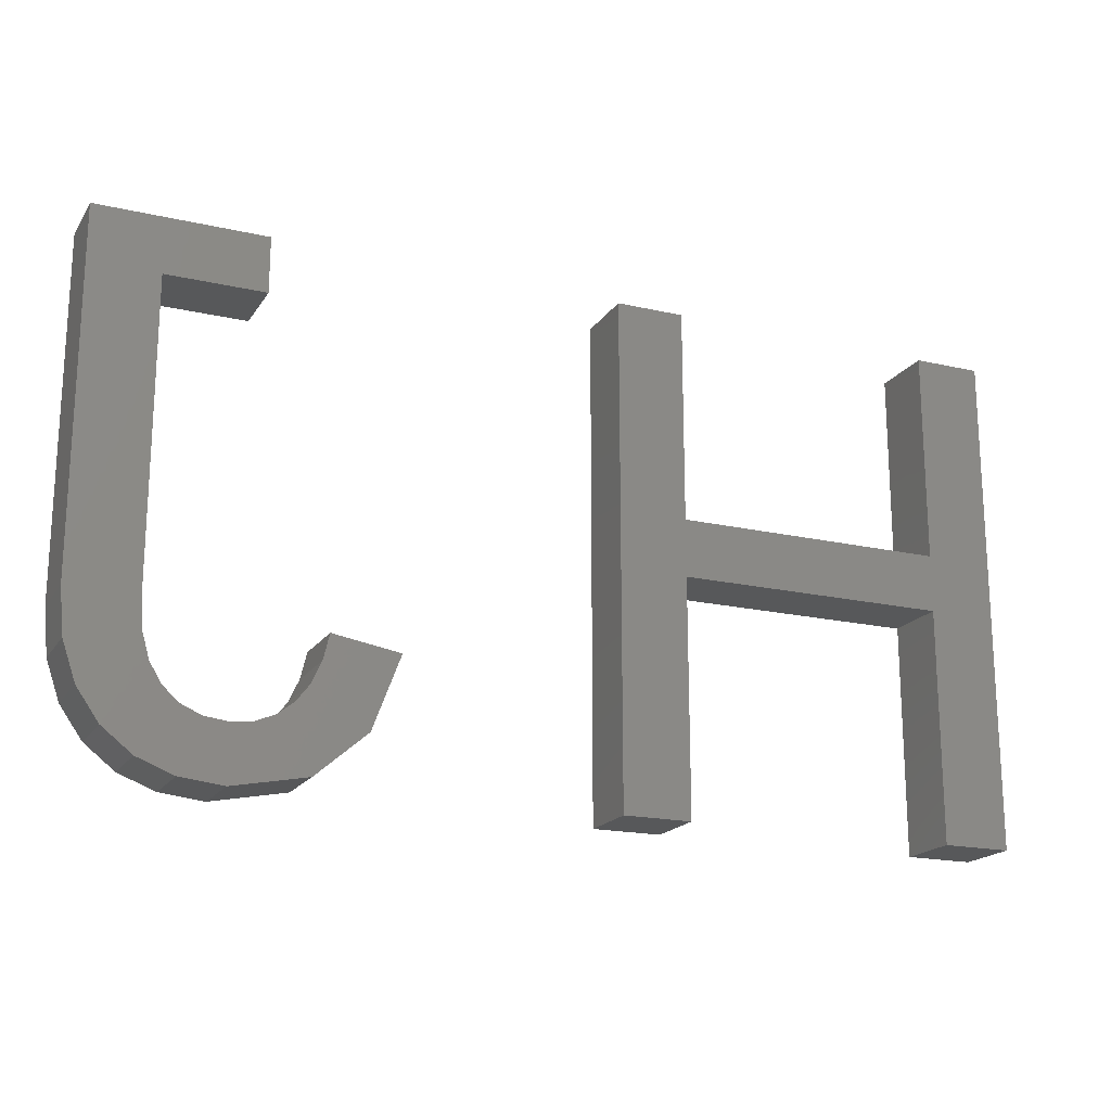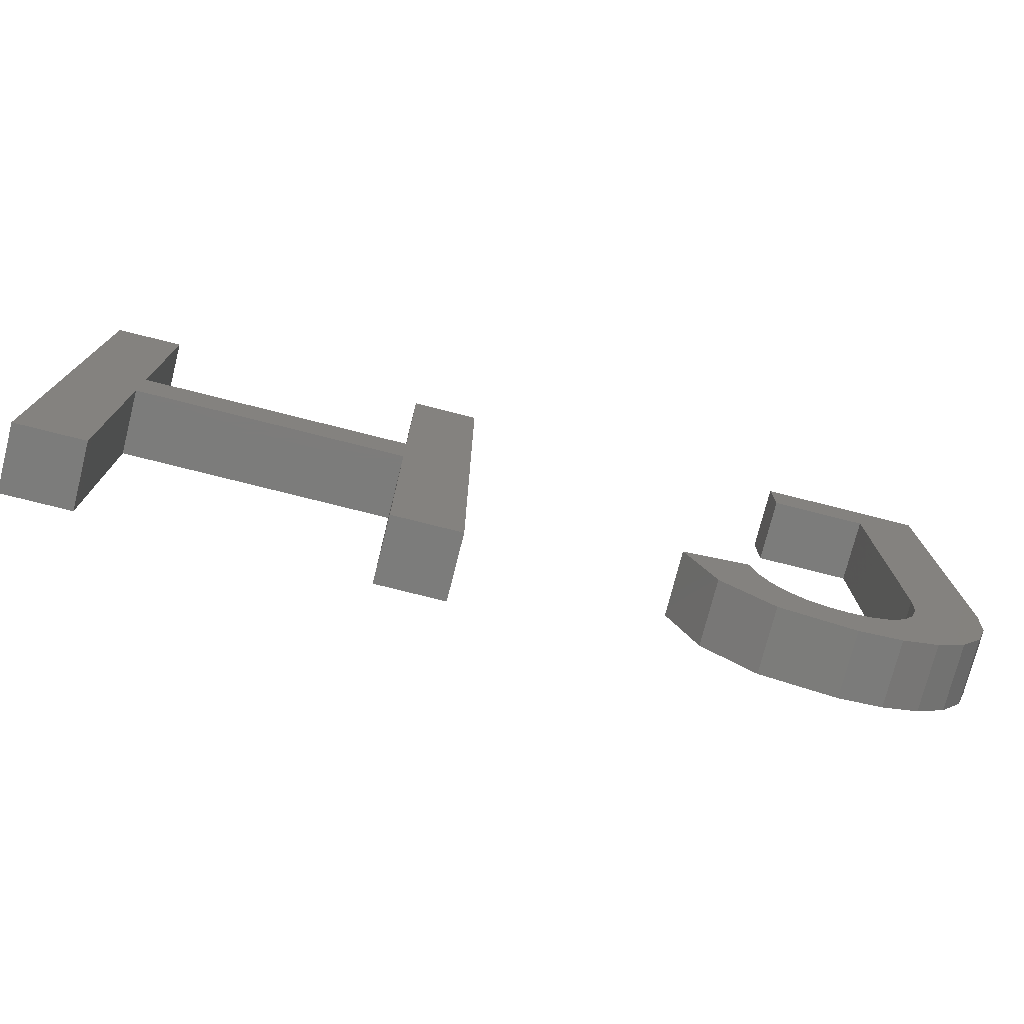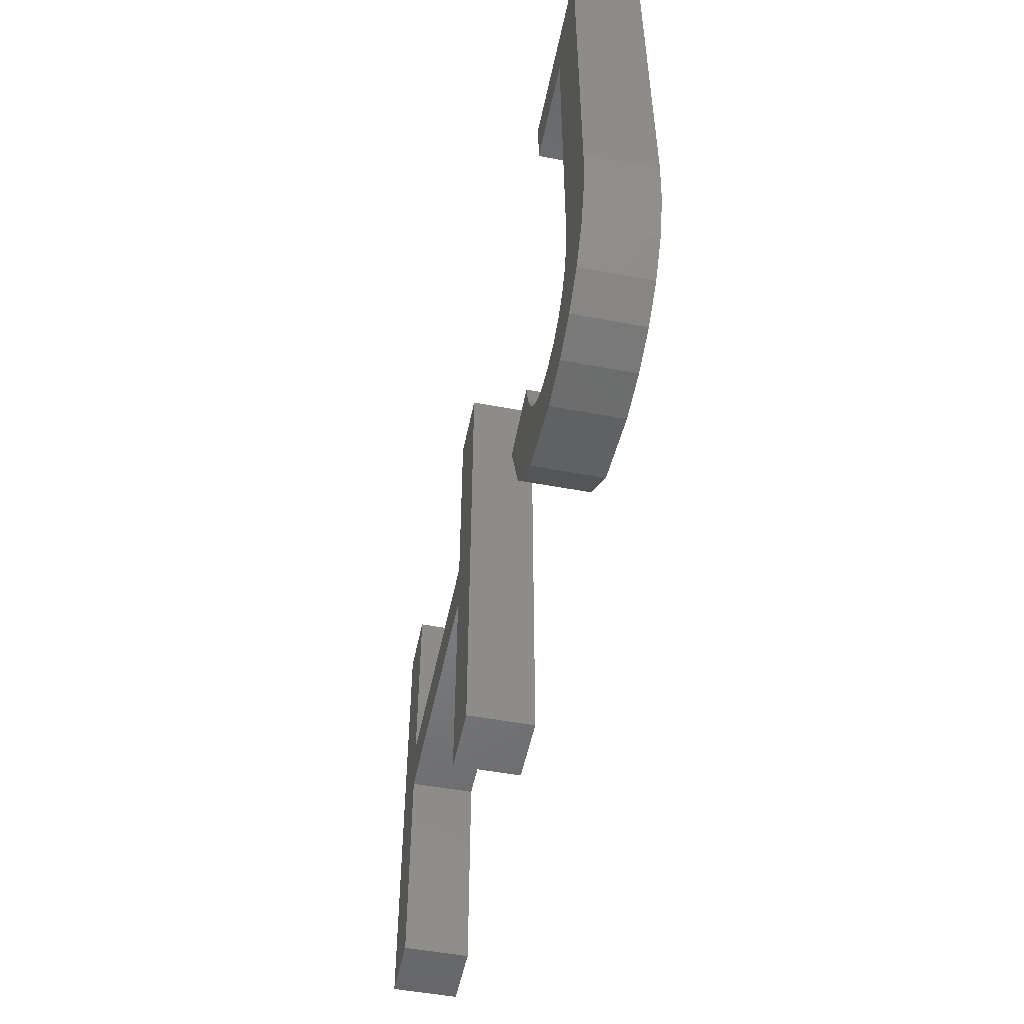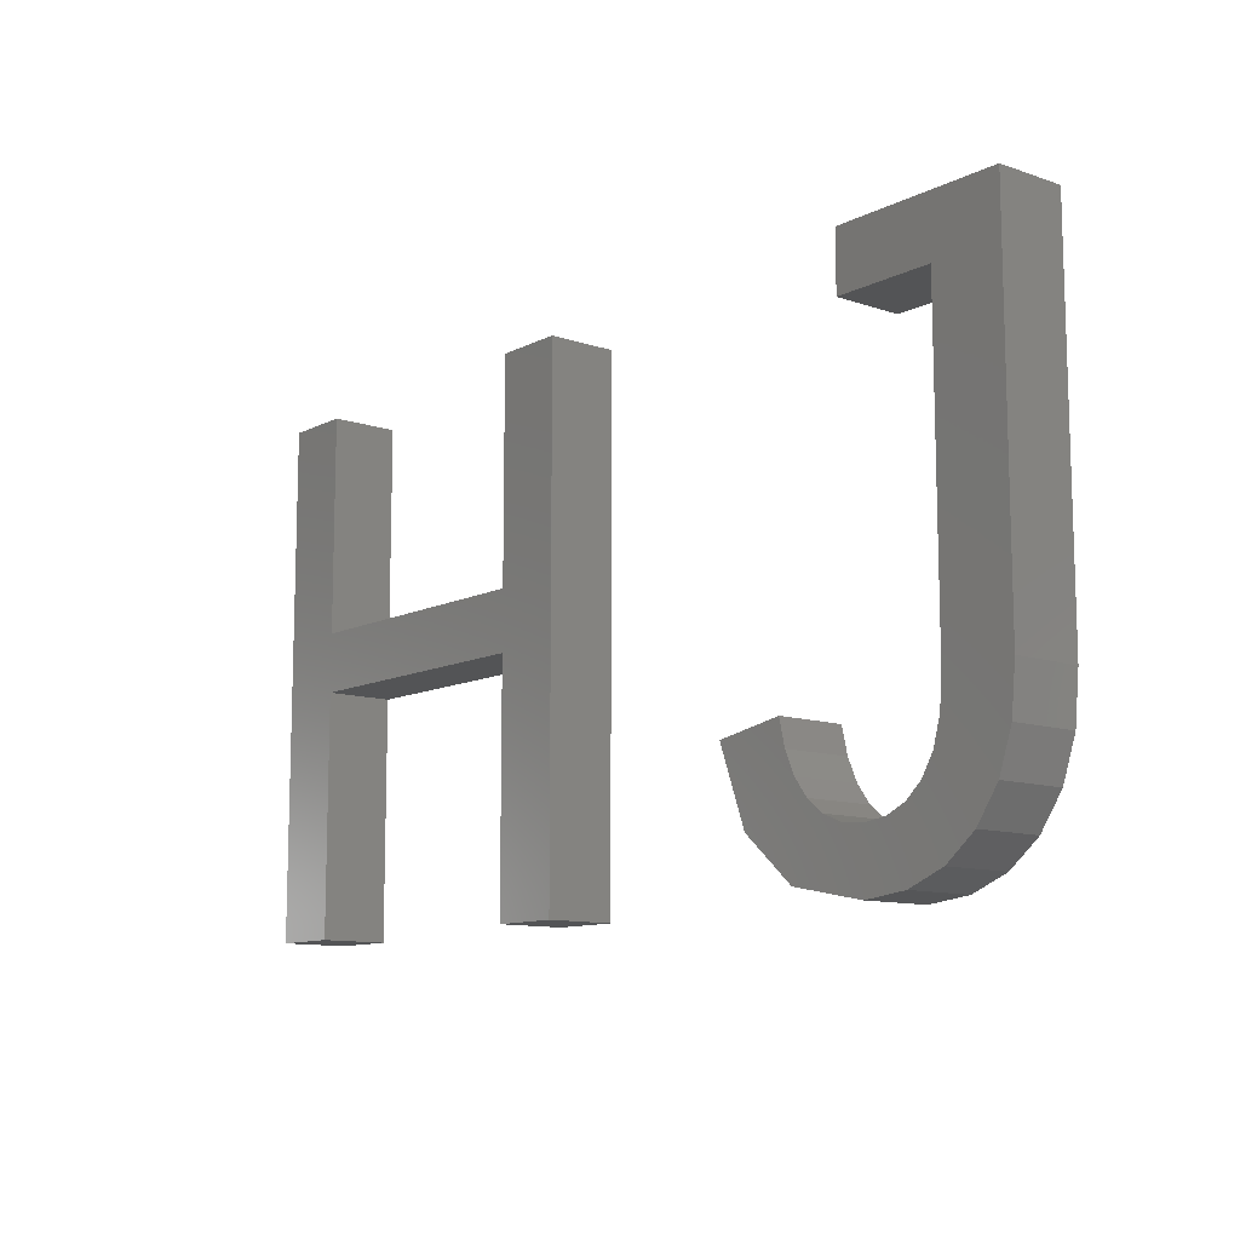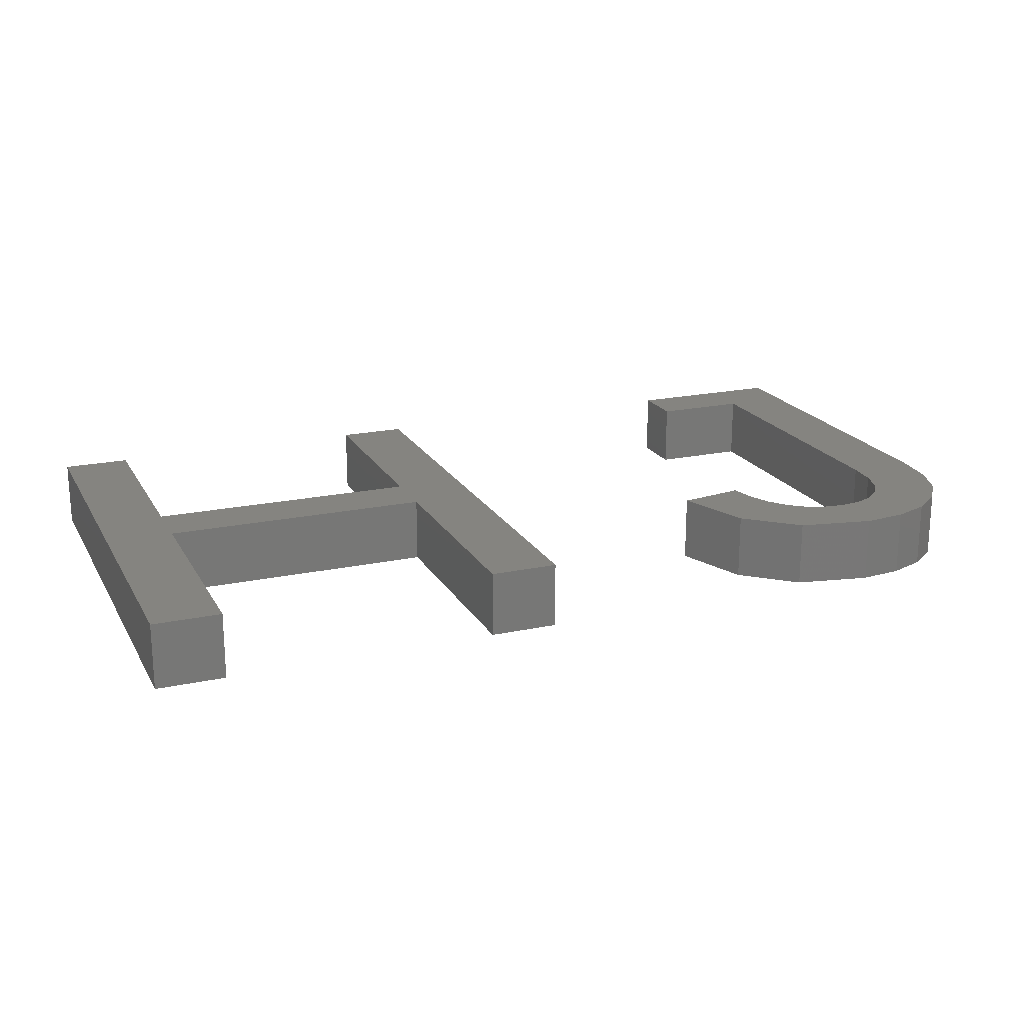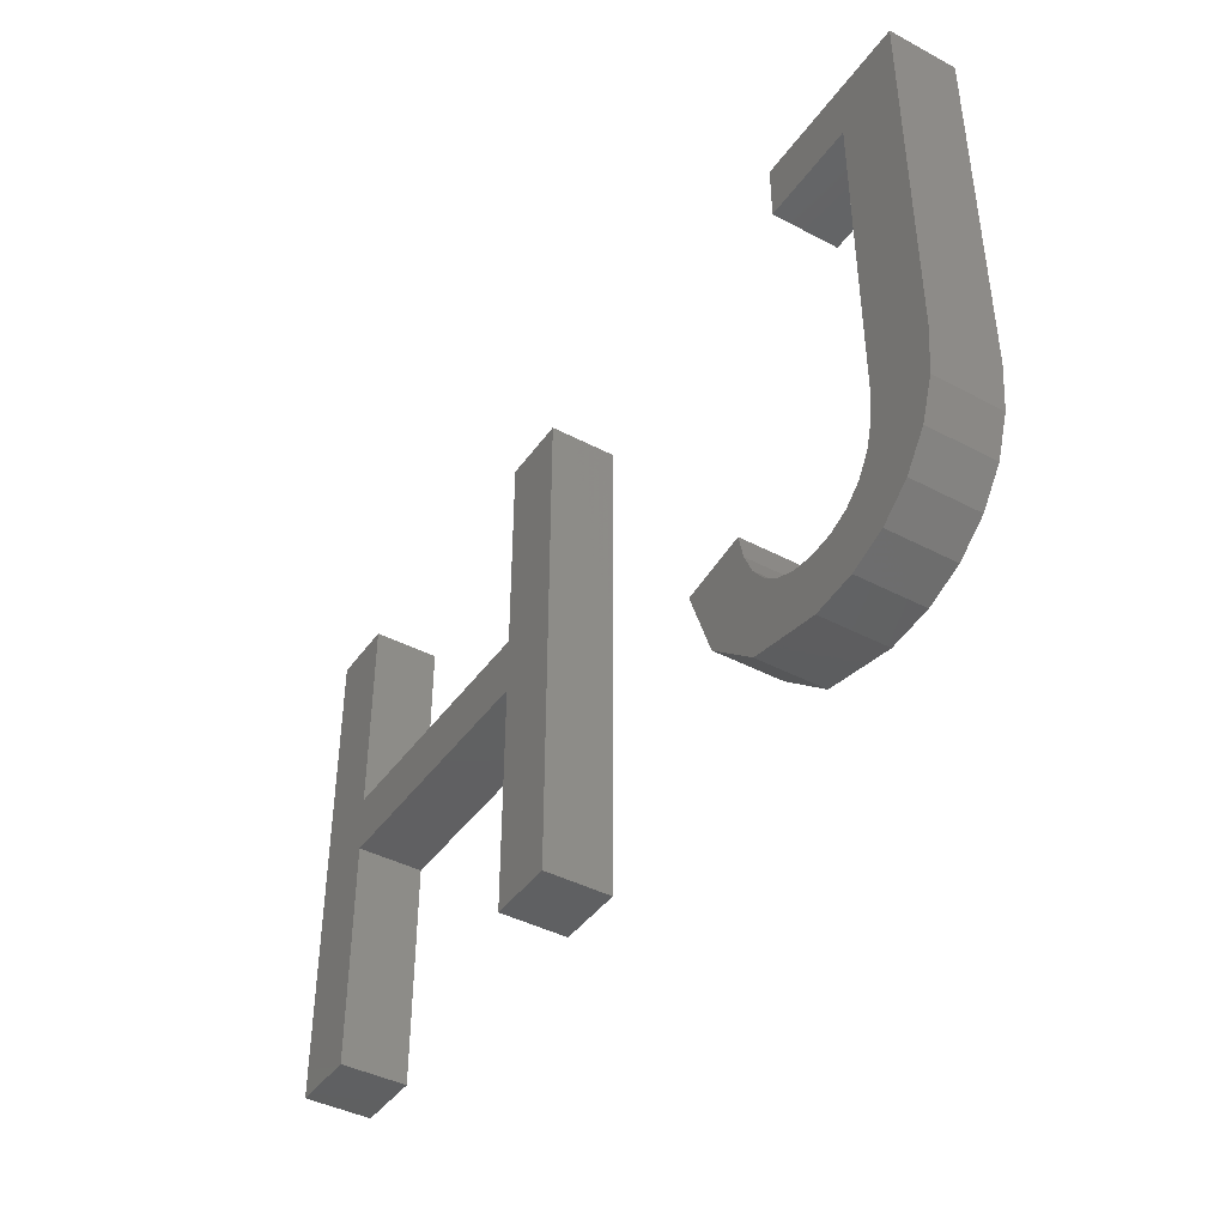
<metadata>
{"format":"stl","ext":"stl","renderer":"f3d","projection":"perspective","resolution":1024,"background":"white","views":[{"elev":-18.7,"azim":156.4,"up":"+Y"},{"elev":-75.6,"azim":-14.2,"up":"+Y"},{"elev":-51.6,"azim":78.5,"up":"+Y"},{"elev":-11.1,"azim":50.5,"up":"+Y"},{"elev":19.7,"azim":-21.8,"up":"+Z"},{"elev":-42.0,"azim":57.6,"up":"+Y"}]}
</metadata>
<code>
# stl→obj: 78 verts, 148 faces
v 20.18 13.83 2
v 20.18 20.3 2
v 22.25 20.3 2
v 11.9 12.1 2
v 9.825 20.3 2
v 11.9 13.83 2
v 9.825 5 2
v 20.18 12.1 2
v 22.25 5 2
v 20.18 5 2
v 34.63 4.949 2
v 34.64 6.833 2
v 35.73 5.374 2
v 11.9 20.3 2
v 11.9 5 2
v 37.71 8.201 2
v 37.31 7.036 2
v 35.49 7.861 2
v 35.71 8.617 2
v 37.84 9.577 2
v 35.13 7.264 2
v 36.64 6.081 2
v 35.78 9.534 2
v 37.84 20.3 2
v 35.78 18.6 2
v 32.83 20.3 2
v 32.83 18.6 2
v 33.33 4.808 2
v 34.04 6.575 2
v 32.69 6.567 2
v 33.34 6.489 2
v 31.09 5.254 2
v 32.12 6.803 2
v 28.71 8.824 2
v 30.74 9.16 2
v 30.92 8.382 2
v 29.55 6.593 2
v 31.62 7.195 2
v 31.22 7.727 2
v 22.25 20.3 4
v 20.18 20.3 4
v 20.18 13.83 4
v 11.9 13.83 4
v 9.825 20.3 4
v 11.9 12.1 4
v 9.825 5 4
v 20.18 5 4
v 22.25 5 4
v 20.18 12.1 4
v 35.73 5.374 4
v 34.64 6.833 4
v 34.63 4.949 4
v 11.9 20.3 4
v 11.9 5 4
v 35.49 7.861 4
v 37.31 7.036 4
v 37.71 8.201 4
v 35.71 8.617 4
v 37.84 9.577 4
v 36.64 6.081 4
v 35.13 7.264 4
v 35.78 9.534 4
v 35.78 18.6 4
v 37.84 20.3 4
v 32.83 18.6 4
v 32.83 20.3 4
v 34.04 6.575 4
v 33.33 4.808 4
v 33.34 6.489 4
v 32.69 6.567 4
v 32.12 6.803 4
v 31.09 5.254 4
v 30.92 8.382 4
v 30.74 9.16 4
v 28.71 8.824 4
v 31.62 7.195 4
v 29.55 6.593 4
v 31.22 7.727 4
f 1 2 3
f 4 5 6
f 5 4 7
f 8 9 10
f 8 3 9
f 11 12 13
f 6 1 8
f 1 3 8
f 4 6 8
f 6 5 14
f 15 7 4
f 16 17 18
f 19 16 18
f 19 20 16
f 13 21 22
f 20 19 23
f 24 20 25
f 26 25 27
f 11 28 29
f 24 25 26
f 20 23 25
f 28 30 31
f 18 17 22
f 11 29 12
f 21 18 22
f 12 21 13
f 29 28 31
f 32 33 30
f 34 35 36
f 32 37 38
f 33 32 38
f 36 37 34
f 39 37 36
f 38 37 39
f 30 28 32
f 40 41 42
f 43 44 45
f 46 45 44
f 47 48 49
f 48 40 49
f 50 51 52
f 49 42 43
f 49 40 42
f 49 43 45
f 53 44 43
f 45 46 54
f 55 56 57
f 55 57 58
f 57 59 58
f 60 61 50
f 62 58 59
f 63 59 64
f 65 63 66
f 67 68 52
f 66 63 64
f 63 62 59
f 69 70 68
f 60 56 55
f 51 67 52
f 60 55 61
f 50 61 51
f 69 68 67
f 70 71 72
f 73 74 75
f 76 77 72
f 76 72 71
f 75 77 73
f 73 77 78
f 78 77 76
f 72 68 70
f 8 45 4
f 8 49 45
f 10 49 8
f 10 47 49
f 9 47 10
f 9 48 47
f 3 48 9
f 3 40 48
f 2 40 3
f 2 41 40
f 1 41 2
f 1 42 41
f 6 42 1
f 6 43 42
f 14 43 6
f 14 53 43
f 5 53 14
f 5 44 53
f 7 44 5
f 7 46 44
f 15 46 7
f 15 54 46
f 4 54 15
f 4 45 54
f 13 52 11
f 13 50 52
f 22 50 13
f 22 60 50
f 17 60 22
f 17 56 60
f 16 56 17
f 16 57 56
f 20 57 16
f 20 59 57
f 24 59 20
f 24 64 59
f 26 64 24
f 26 66 64
f 27 66 26
f 27 65 66
f 25 65 27
f 25 63 65
f 23 63 25
f 23 62 63
f 19 62 23
f 19 58 62
f 18 58 19
f 18 55 58
f 21 55 18
f 21 61 55
f 12 61 21
f 12 51 61
f 29 51 12
f 29 67 51
f 31 67 29
f 31 69 67
f 30 69 31
f 30 70 69
f 33 70 30
f 33 71 70
f 38 71 33
f 38 76 71
f 39 76 38
f 39 78 76
f 36 78 39
f 36 73 78
f 35 73 36
f 35 74 73
f 34 74 35
f 34 75 74
f 37 75 34
f 37 77 75
f 32 77 37
f 32 72 77
f 28 72 32
f 28 68 72
f 11 68 28
f 11 52 68

</code>
